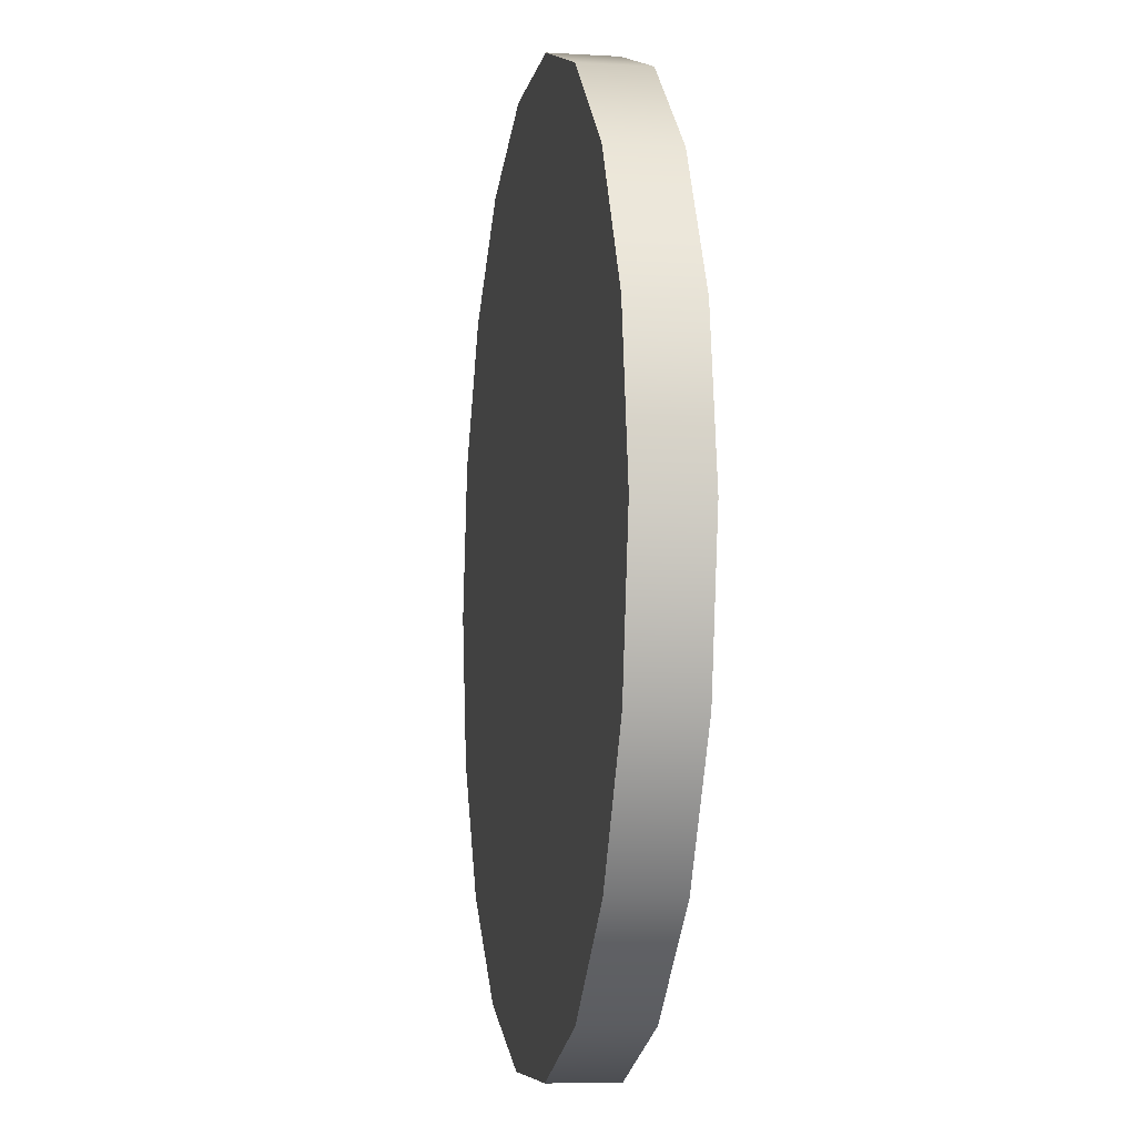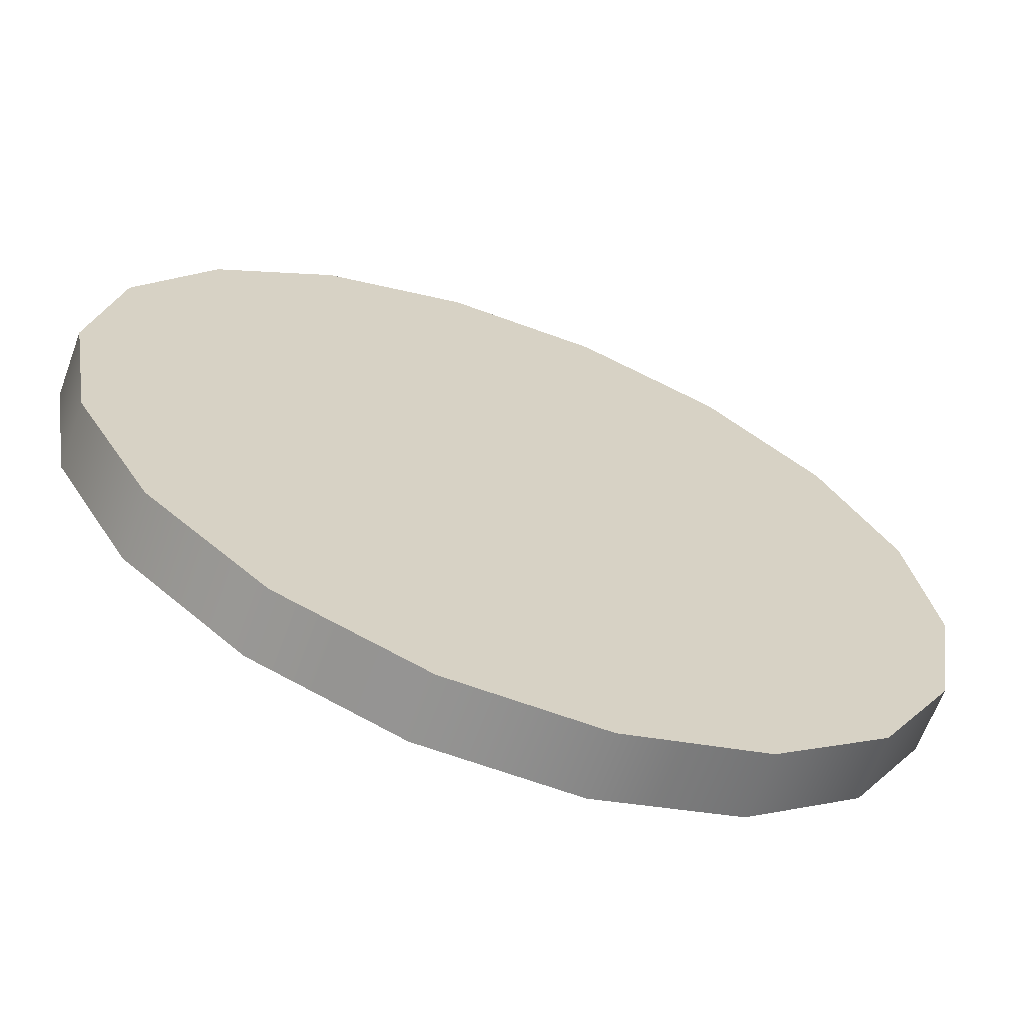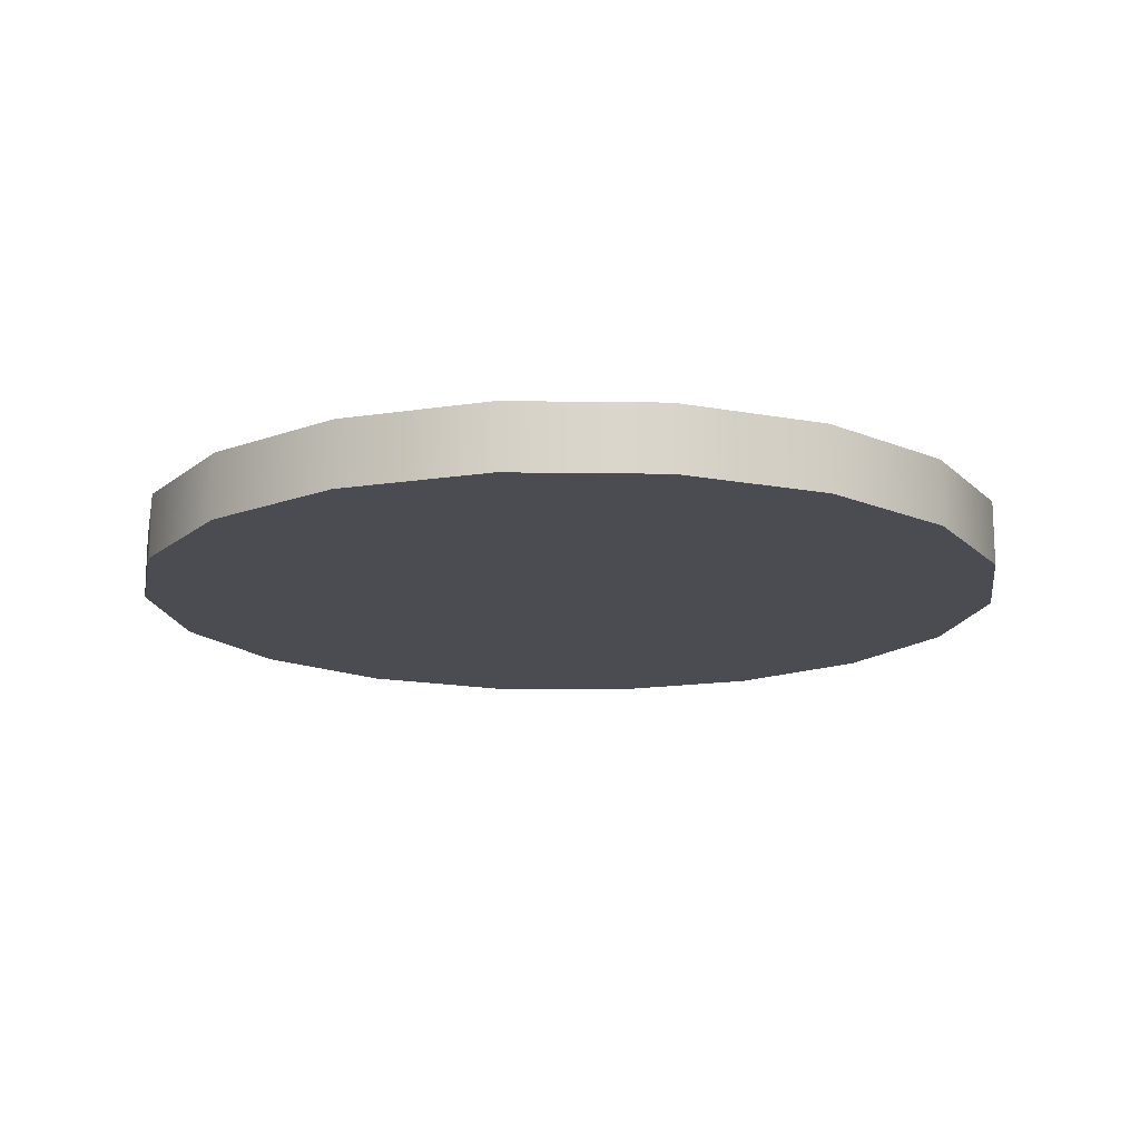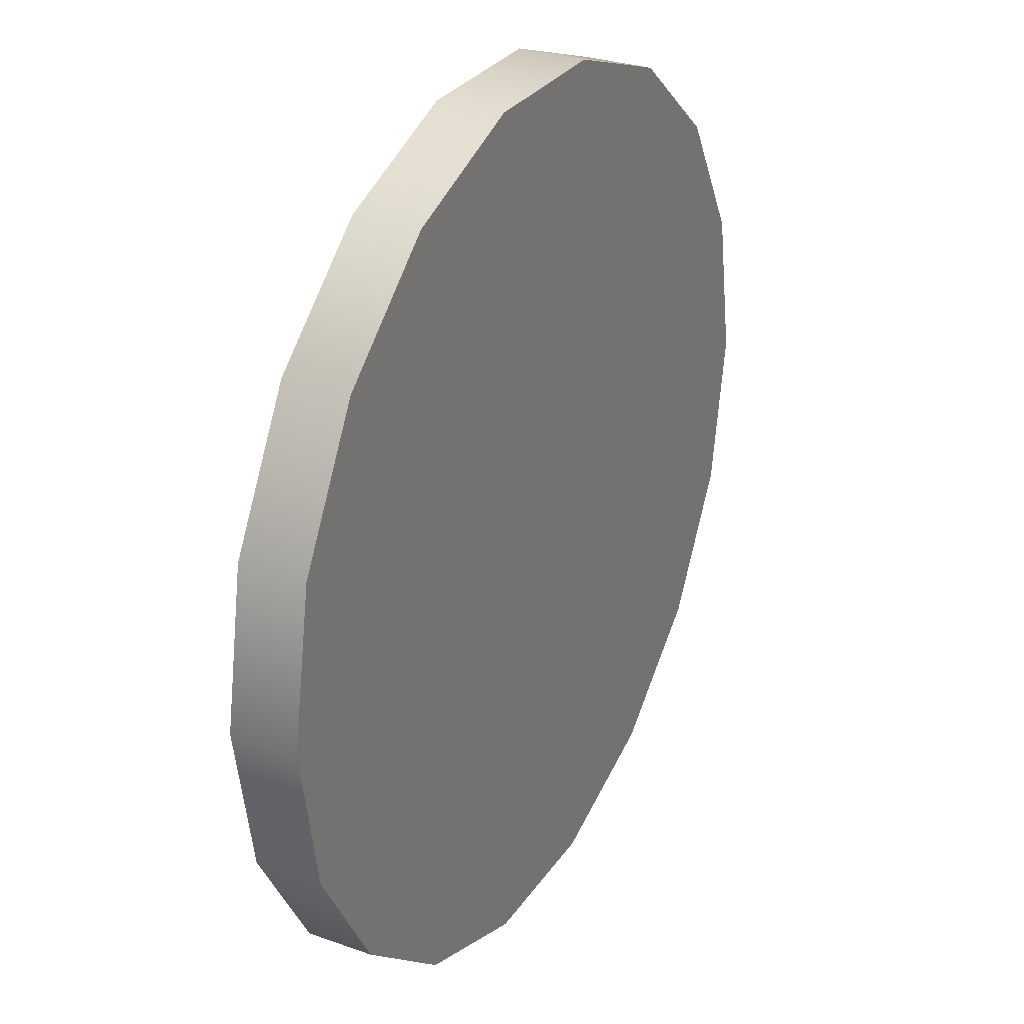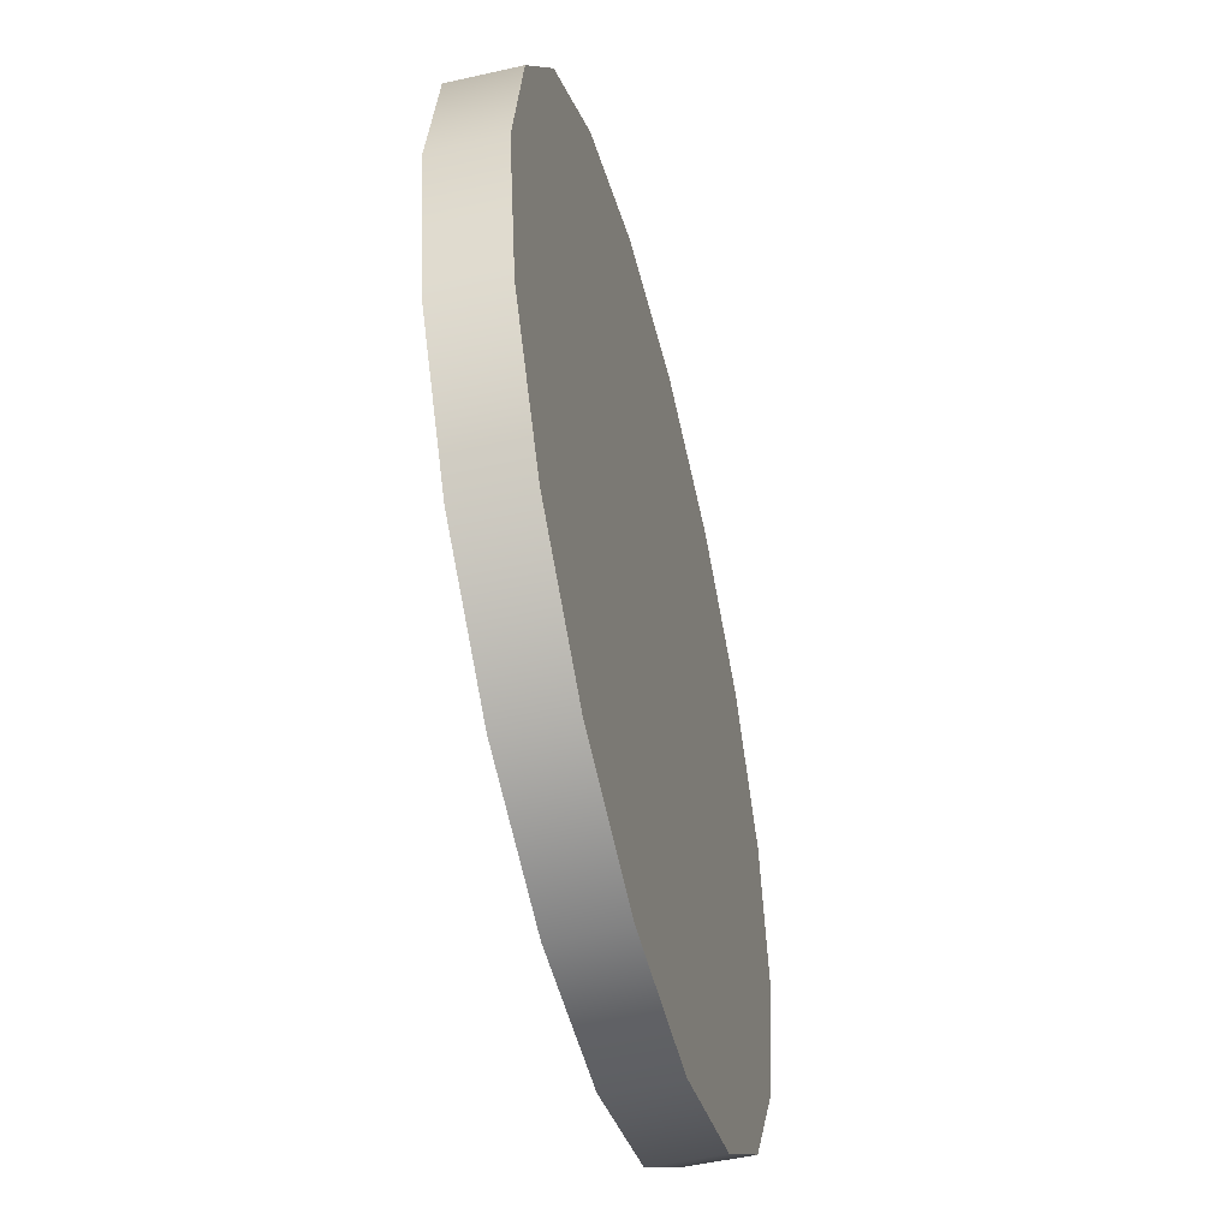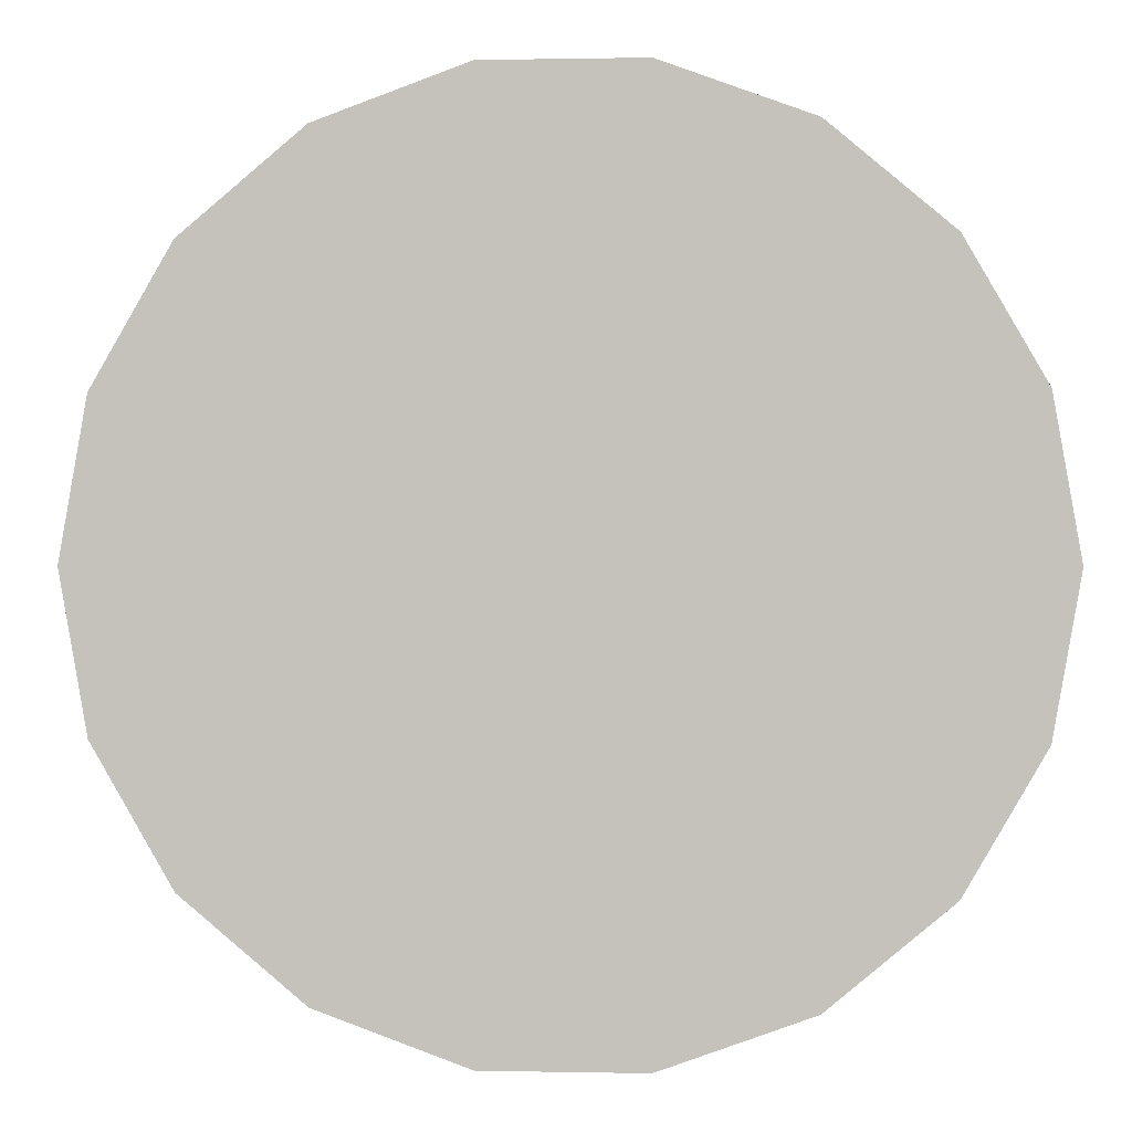
<metadata>
{"format":"obj","ext":"obj","renderer":"f3d","projection":"perspective","resolution":1024,"background":"white","views":[{"elev":-6.8,"azim":80.2,"up":"+Z"},{"elev":-65.4,"azim":159.7,"up":"+Z"},{"elev":-15.3,"azim":-61.7,"up":"+Y"},{"elev":29.4,"azim":-62.3,"up":"+Z"},{"elev":-51.3,"azim":103.9,"up":"+Z"},{"elev":0.6,"azim":4.5,"up":"+Z"}]}
</metadata>
<code>
g gate-drl-25-c-base-trigger
v -1.04 0.2389 0.7736
v -0.2358 0.2389 0.3093
v -0.6788 0.2389 0.4705
v -1.358 0.2389 1.646
v -1.276 0.2389 1.182
v -1.04 0.2389 2.519
v -1.276 0.2389 2.111
v 1.276 0.2389 1.182
v 0.6788 0.2389 0.4705
v 0.2358 0.2389 0.3093
v 1.04 0.2389 0.7736
v 0.6788 0.2389 2.822
v 1.276 0.2389 2.111
v 1.358 0.2389 1.646
v 1.04 0.2389 2.519
v -0.2358 0.2389 2.983
v 0.2358 0.2389 2.983
v -0.6788 0.2389 2.822
v -0.6788 0.2389 2.822
v -0.2358 0.4389 2.983
v -0.2358 0.2389 2.983
v -0.6788 0.4389 2.822
v -1.04 0.2389 2.519
v -1.04 0.4389 2.519
v -1.276 0.2389 2.111
v -1.276 0.4389 2.111
v -1.358 0.2389 1.646
v -1.358 0.4389 1.646
v -1.276 0.2389 1.182
v -1.276 0.4389 1.182
v -1.04 0.2389 0.7736
v -1.04 0.4389 0.7736
v -0.6788 0.2389 0.4705
v -0.6788 0.4389 0.4705
v -0.2358 0.2389 0.3093
v -0.2358 0.4389 0.3093
v 0.2358 0.2389 0.3093
v 0.2358 0.4389 0.3093
v 0.6788 0.2389 0.4705
v 0.6788 0.4389 0.4705
v 1.04 0.2389 0.7736
v 1.04 0.4389 0.7736
v 1.276 0.2389 1.182
v 1.276 0.4389 1.182
v 1.358 0.2389 1.646
v 1.358 0.4389 1.646
v 1.276 0.2389 2.111
v 1.276 0.4389 2.111
v 1.04 0.2389 2.519
v 1.04 0.4389 2.519
v 0.6788 0.2389 2.822
v 0.6788 0.4389 2.822
v 0.2358 0.2389 2.983
v 0.2358 0.4389 2.983
v -0.2358 0.2389 2.983
v -0.2358 0.4389 2.983
v -1.358 0.4389 1.646
v -1.04 0.4389 2.519
v -1.276 0.4389 2.111
v -1.04 0.4389 0.7736
v -1.276 0.4389 1.182
v -0.2358 0.4389 0.3093
v -0.6788 0.4389 0.4705
v 0.6788 0.4389 2.822
v -0.2358 0.4389 2.983
v -0.6788 0.4389 2.822
v 0.2358 0.4389 2.983
v 1.276 0.4389 1.182
v 1.276 0.4389 2.111
v 1.04 0.4389 2.519
v 1.358 0.4389 1.646
v 0.6788 0.4389 0.4705
v 1.04 0.4389 0.7736
v 0.2358 0.4389 0.3093
g gate-drl-25-c-base-trigger_0
f 3 2 1
f 2 4 1
f 1 4 5
f 6 4 2
f 7 4 6
f 8 6 2
f 9 8 2
f 10 9 2
f 11 8 9
f 12 6 8
f 13 12 8
f 14 13 8
f 15 12 13
f 16 6 12
f 17 16 12
f 18 6 16
f 21 20 19
f 22 19 20
f 19 22 23
f 24 23 22
f 23 24 25
f 26 25 24
f 25 26 27
f 28 27 26
f 27 28 29
f 30 29 28
f 29 30 31
f 32 31 30
f 31 32 33
f 34 33 32
f 33 34 35
f 36 35 34
f 35 36 37
f 38 37 36
f 37 38 39
f 40 39 38
f 39 40 41
f 42 41 40
f 41 42 43
f 44 43 42
f 43 44 45
f 46 45 44
f 45 46 47
f 48 47 46
f 47 48 49
f 50 49 48
f 49 50 51
f 52 51 50
f 51 52 53
f 54 53 52
f 53 54 55
f 56 55 54
f 59 58 57
f 58 60 57
f 57 60 61
f 62 60 58
f 63 60 62
f 64 62 58
f 65 64 58
f 66 65 58
f 67 64 65
f 68 62 64
f 69 68 64
f 70 69 64
f 71 68 69
f 72 62 68
f 73 72 68
f 74 62 72

</code>
